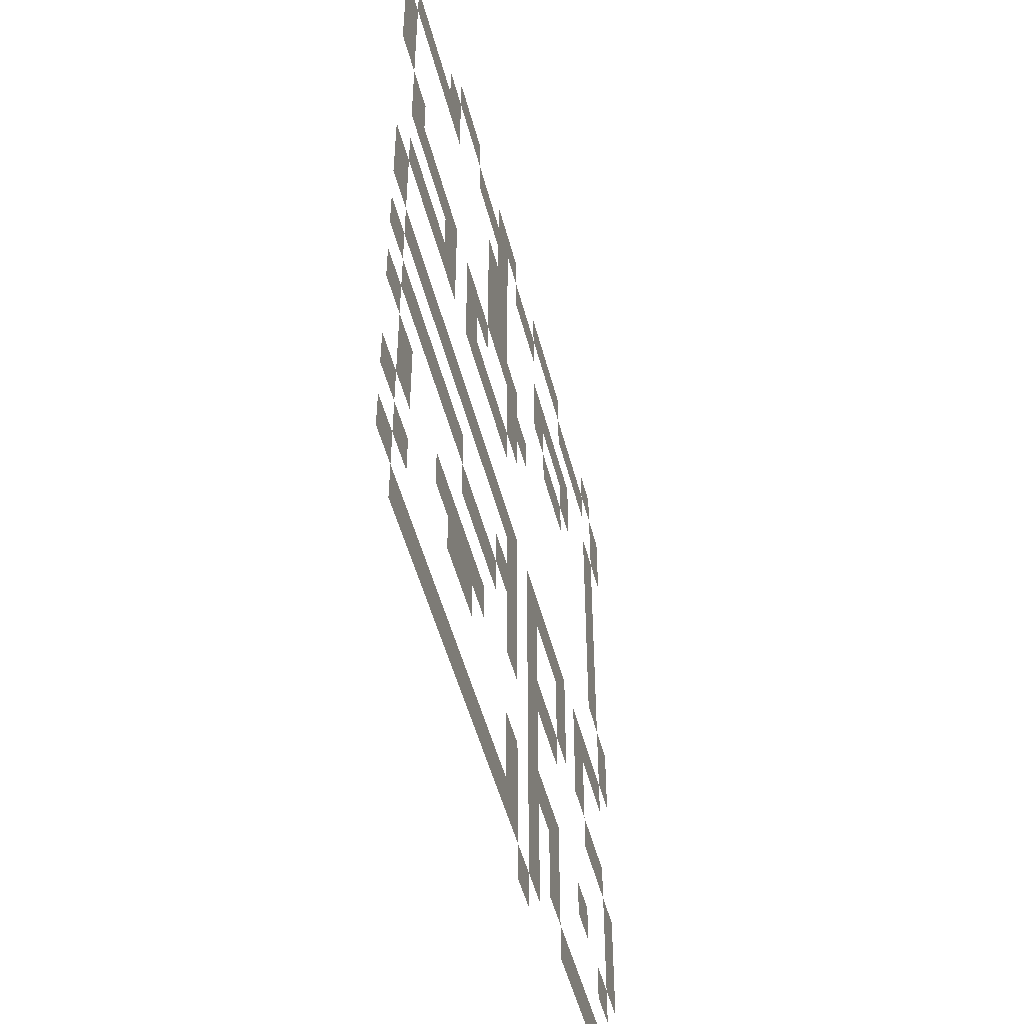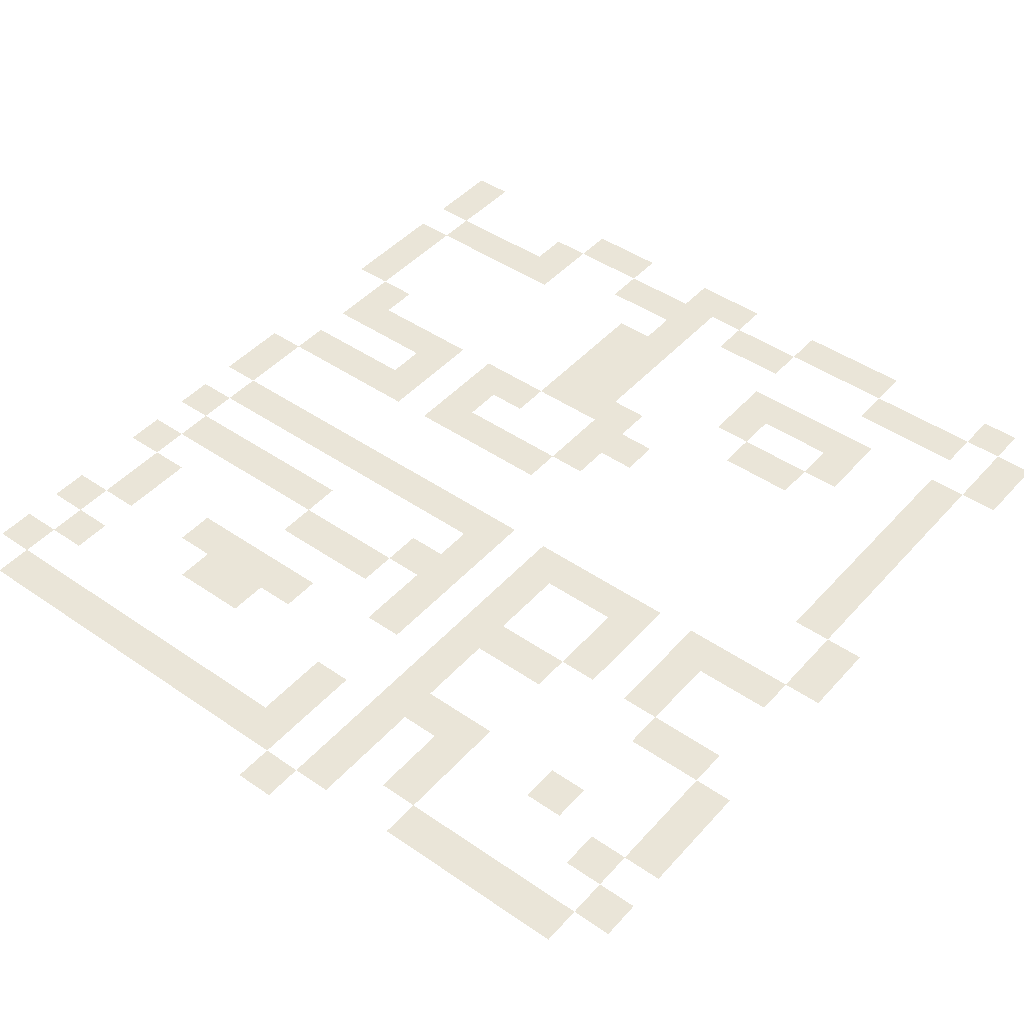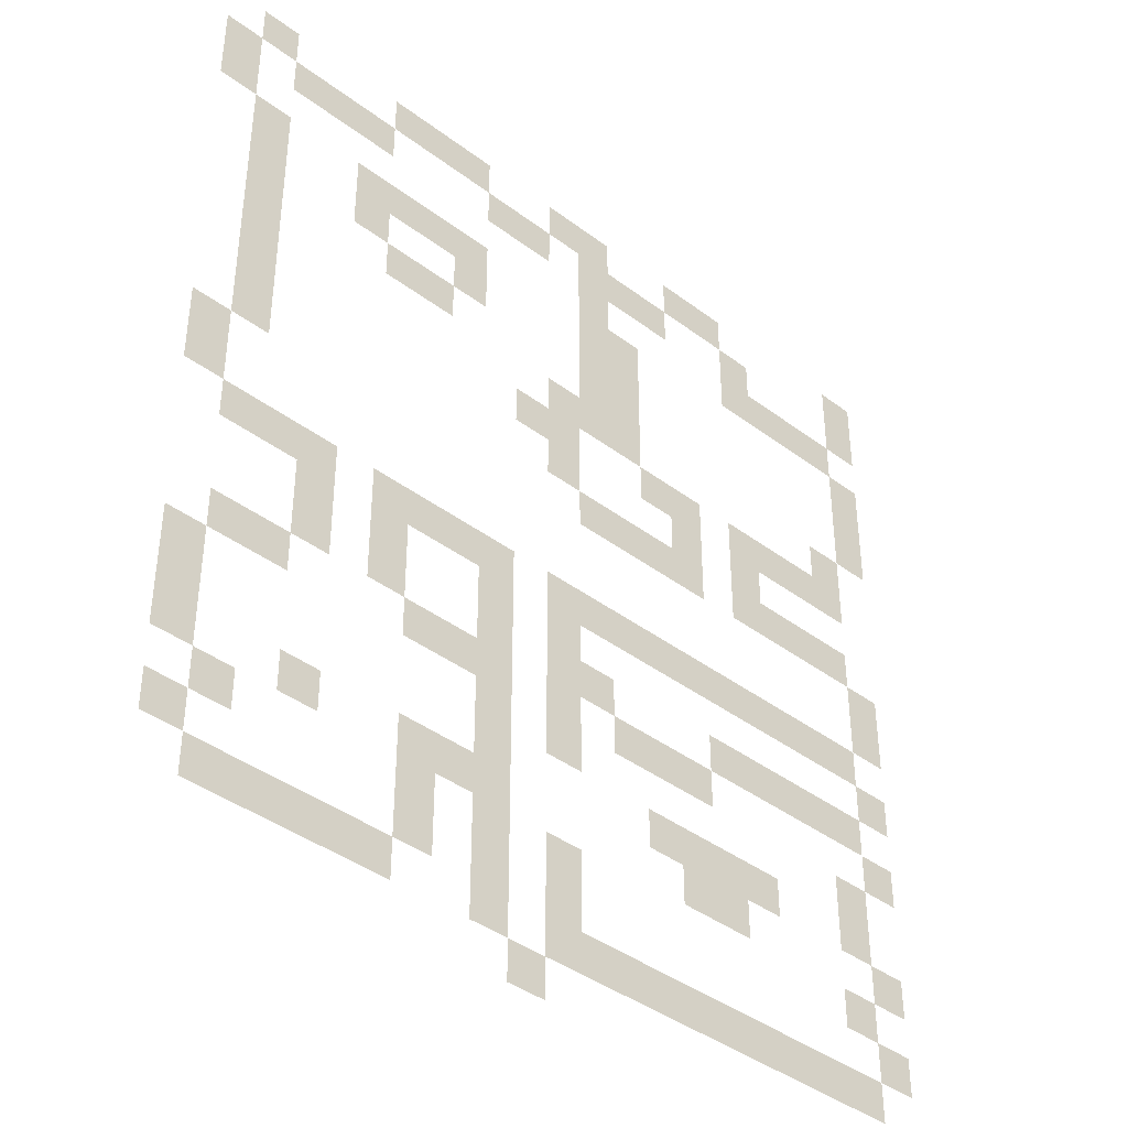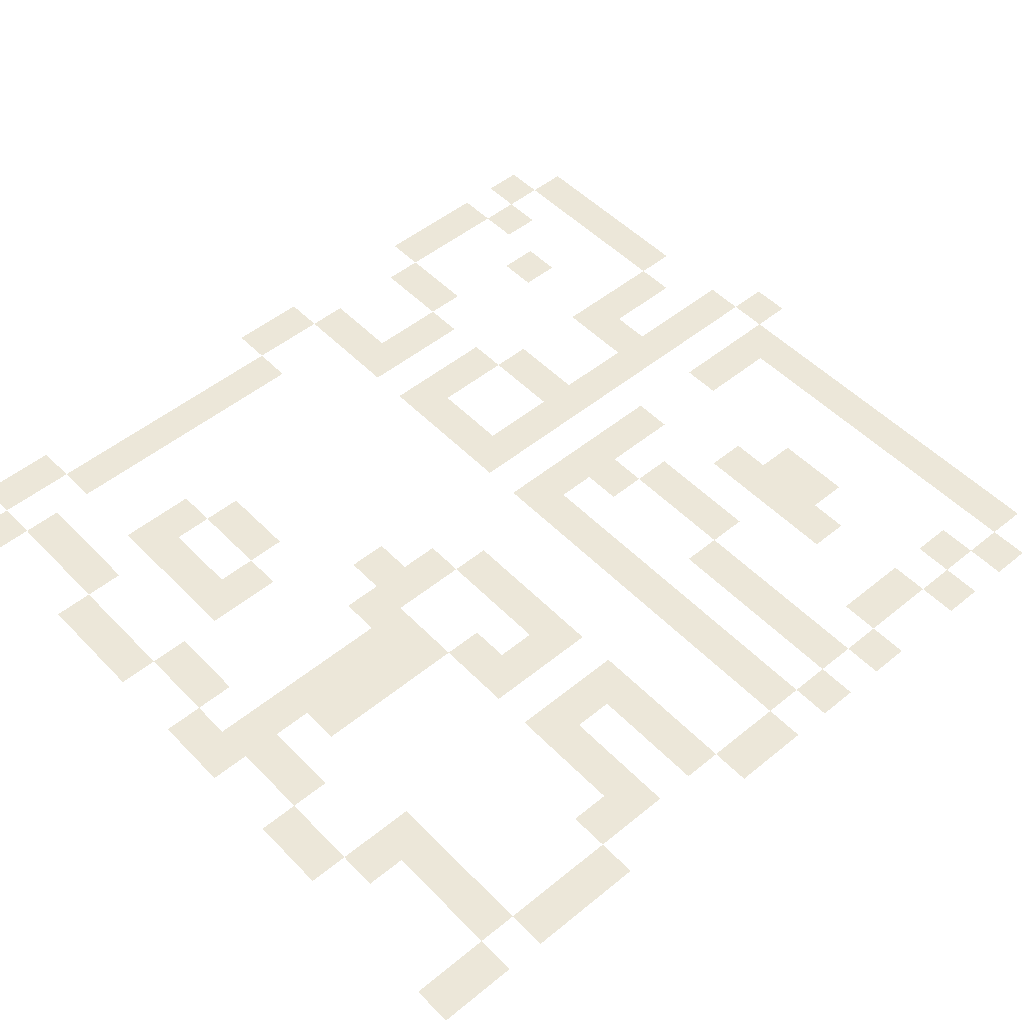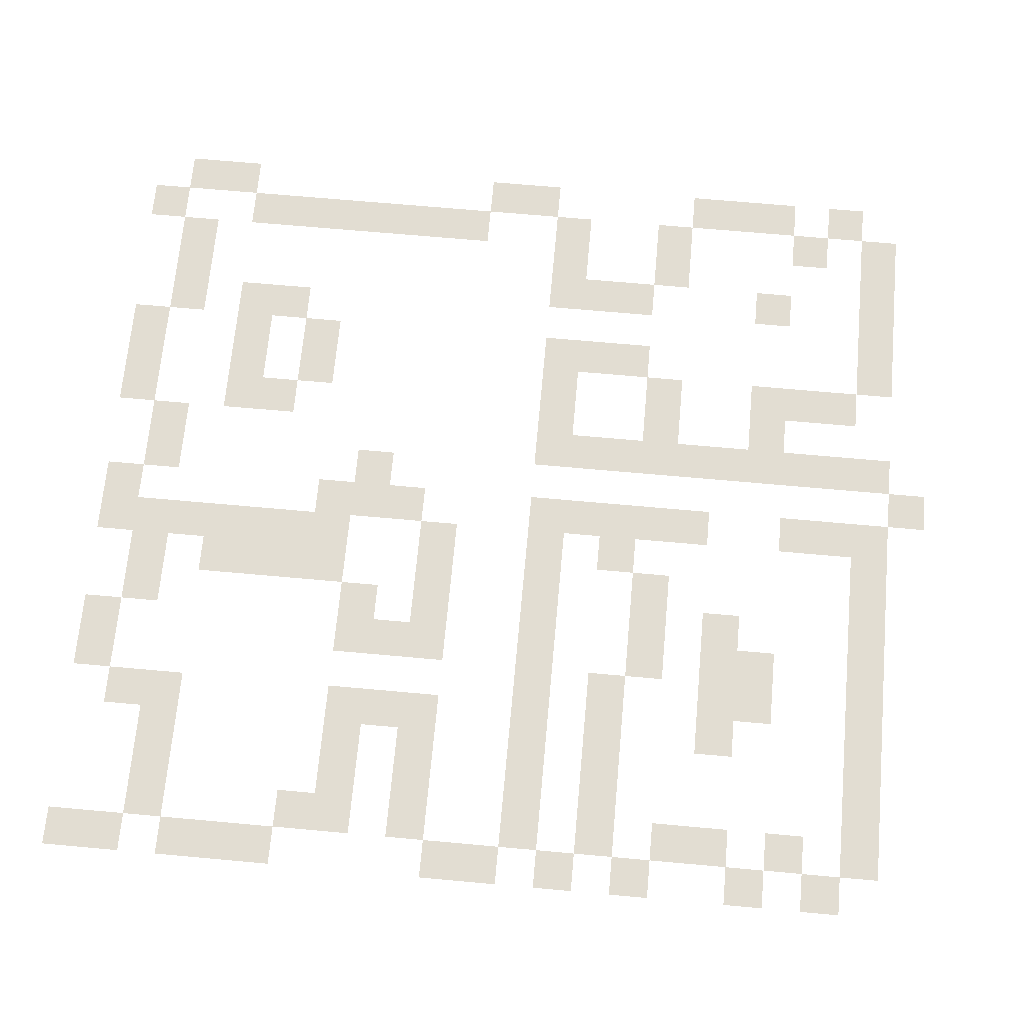
<metadata>
{"format":"obj","ext":"obj","renderer":"f3d","projection":"perspective","resolution":1024,"background":"white","views":[{"elev":-49.9,"azim":-75.7,"up":"+Y"},{"elev":45.0,"azim":38.7,"up":"+Z"},{"elev":-40.4,"azim":137.3,"up":"+Y"},{"elev":50.2,"azim":-131.9,"up":"+Z"},{"elev":68.3,"azim":-84.8,"up":"+Z"}]}
</metadata>
<code>
v -176 -224 0
v -192 -224 0
v -192 -208 0
v -176 -208 0
v -240 -224 0
v -256 -224 0
v -256 -208 0
v -240 -208 0
v -256 -224 0
v -272 -224 0
v -272 -208 0
v -256 -208 0
v -272 -224 0
v -288 -224 0
v -288 -208 0
v -272 -208 0
v -320 -224 0
v -336 -224 0
v -336 -208 0
v -320 -208 0
v -336 -224 0
v -352 -224 0
v -352 -208 0
v -336 -208 0
v -384 -224 0
v -400 -224 0
v -400 -208 0
v -384 -208 0
v -400 -224 0
v -416 -224 0
v -416 -208 0
v -400 -208 0
v -480 -224 0
v -496 -224 0
v -496 -208 0
v -480 -208 0
v -160 -240 0
v -176 -240 0
v -176 -224 0
v -160 -224 0
v -192 -240 0
v -208 -240 0
v -208 -224 0
v -192 -224 0
v -208 -240 0
v -224 -240 0
v -224 -224 0
v -208 -224 0
v -224 -240 0
v -240 -240 0
v -240 -224 0
v -224 -224 0
v -288 -240 0
v -304 -240 0
v -304 -224 0
v -288 -224 0
v -304 -240 0
v -320 -240 0
v -320 -224 0
v -304 -224 0
v -336 -240 0
v -352 -240 0
v -352 -224 0
v -336 -224 0
v -352 -240 0
v -368 -240 0
v -368 -224 0
v -352 -224 0
v -368 -240 0
v -384 -240 0
v -384 -224 0
v -368 -224 0
v -416 -240 0
v -432 -240 0
v -432 -224 0
v -416 -224 0
v -480 -240 0
v -496 -240 0
v -496 -224 0
v -480 -224 0
v -160 -256 0
v -176 -256 0
v -176 -240 0
v -160 -240 0
v -336 -256 0
v -352 -256 0
v -352 -240 0
v -336 -240 0
v -416 -256 0
v -432 -256 0
v -432 -240 0
v -416 -240 0
v -432 -256 0
v -448 -256 0
v -448 -240 0
v -432 -240 0
v -448 -256 0
v -464 -256 0
v -464 -240 0
v -448 -240 0
v -464 -256 0
v -480 -256 0
v -480 -240 0
v -464 -240 0
v -176 -272 0
v -192 -272 0
v -192 -256 0
v -176 -256 0
v -224 -272 0
v -240 -272 0
v -240 -256 0
v -224 -256 0
v -240 -272 0
v -256 -272 0
v -256 -256 0
v -240 -256 0
v -256 -272 0
v -272 -272 0
v -272 -256 0
v -256 -256 0
v -272 -272 0
v -288 -272 0
v -288 -256 0
v -272 -256 0
v -336 -272 0
v -352 -272 0
v -352 -256 0
v -336 -256 0
v -352 -272 0
v -368 -272 0
v -368 -256 0
v -352 -256 0
v -480 -272 0
v -496 -272 0
v -496 -256 0
v -480 -256 0
v -176 -288 0
v -192 -288 0
v -192 -272 0
v -176 -272 0
v -224 -288 0
v -240 -288 0
v -240 -272 0
v -224 -272 0
v -272 -288 0
v -288 -288 0
v -288 -272 0
v -272 -272 0
v -336 -288 0
v -352 -288 0
v -352 -272 0
v -336 -272 0
v -352 -288 0
v -368 -288 0
v -368 -272 0
v -352 -272 0
v -480 -288 0
v -496 -288 0
v -496 -272 0
v -480 -272 0
v -176 -304 0
v -192 -304 0
v -192 -288 0
v -176 -288 0
v -240 -304 0
v -256 -304 0
v -256 -288 0
v -240 -288 0
v -256 -304 0
v -272 -304 0
v -272 -288 0
v -256 -288 0
v -336 -304 0
v -352 -304 0
v -352 -288 0
v -336 -288 0
v -352 -304 0
v -368 -304 0
v -368 -288 0
v -352 -288 0
v -480 -304 0
v -496 -304 0
v -496 -288 0
v -480 -288 0
v -176 -320 0
v -192 -320 0
v -192 -304 0
v -176 -304 0
v -320 -320 0
v -336 -320 0
v -336 -304 0
v -320 -304 0
v -336 -320 0
v -352 -320 0
v -352 -304 0
v -336 -304 0
v -352 -320 0
v -368 -320 0
v -368 -304 0
v -352 -304 0
v -464 -320 0
v -480 -320 0
v -480 -304 0
v -464 -304 0
v -176 -336 0
v -192 -336 0
v -192 -320 0
v -176 -320 0
v -304 -336 0
v -320 -336 0
v -320 -320 0
v -304 -320 0
v -320 -336 0
v -336 -336 0
v -336 -320 0
v -320 -320 0
v -368 -336 0
v -384 -336 0
v -384 -320 0
v -368 -320 0
v -384 -336 0
v -400 -336 0
v -400 -320 0
v -384 -320 0
v -416 -336 0
v -432 -336 0
v -432 -320 0
v -416 -320 0
v -432 -336 0
v -448 -336 0
v -448 -320 0
v -432 -320 0
v -448 -336 0
v -464 -336 0
v -464 -320 0
v -448 -320 0
v -464 -336 0
v -480 -336 0
v -480 -320 0
v -464 -320 0
v -176 -352 0
v -192 -352 0
v -192 -336 0
v -176 -336 0
v -320 -352 0
v -336 -352 0
v -336 -336 0
v -320 -336 0
v -384 -352 0
v -400 -352 0
v -400 -336 0
v -384 -336 0
v -416 -352 0
v -432 -352 0
v -432 -336 0
v -416 -336 0
v -176 -368 0
v -192 -368 0
v -192 -352 0
v -176 -352 0
v -336 -368 0
v -352 -368 0
v -352 -352 0
v -336 -352 0
v -352 -368 0
v -368 -368 0
v -368 -352 0
v -352 -352 0
v -368 -368 0
v -384 -368 0
v -384 -352 0
v -368 -352 0
v -384 -368 0
v -400 -368 0
v -400 -352 0
v -384 -352 0
v -416 -368 0
v -432 -368 0
v -432 -352 0
v -416 -352 0
v -432 -368 0
v -448 -368 0
v -448 -352 0
v -432 -352 0
v -448 -368 0
v -464 -368 0
v -464 -352 0
v -448 -352 0
v -464 -368 0
v -480 -368 0
v -480 -352 0
v -464 -352 0
v -160 -384 0
v -176 -384 0
v -176 -368 0
v -160 -368 0
v -480 -384 0
v -496 -384 0
v -496 -368 0
v -480 -368 0
v -160 -400 0
v -176 -400 0
v -176 -384 0
v -160 -384 0
v -480 -400 0
v -496 -400 0
v -496 -384 0
v -480 -384 0
v -176 -416 0
v -192 -416 0
v -192 -400 0
v -176 -400 0
v -192 -416 0
v -208 -416 0
v -208 -400 0
v -192 -400 0
v -208 -416 0
v -224 -416 0
v -224 -400 0
v -208 -400 0
v -240 -416 0
v -256 -416 0
v -256 -400 0
v -240 -400 0
v -256 -416 0
v -272 -416 0
v -272 -400 0
v -256 -400 0
v -272 -416 0
v -288 -416 0
v -288 -400 0
v -272 -400 0
v -288 -416 0
v -304 -416 0
v -304 -400 0
v -288 -400 0
v -320 -416 0
v -336 -416 0
v -336 -400 0
v -320 -400 0
v -336 -416 0
v -352 -416 0
v -352 -400 0
v -336 -400 0
v -352 -416 0
v -368 -416 0
v -368 -400 0
v -352 -400 0
v -368 -416 0
v -384 -416 0
v -384 -400 0
v -368 -400 0
v -384 -416 0
v -400 -416 0
v -400 -400 0
v -384 -400 0
v -400 -416 0
v -416 -416 0
v -416 -400 0
v -400 -400 0
v -416 -416 0
v -432 -416 0
v -432 -400 0
v -416 -400 0
v -432 -416 0
v -448 -416 0
v -448 -400 0
v -432 -400 0
v -448 -416 0
v -464 -416 0
v -464 -400 0
v -448 -400 0
v -464 -416 0
v -480 -416 0
v -480 -400 0
v -464 -400 0
v -208 -432 0
v -224 -432 0
v -224 -416 0
v -208 -416 0
v -240 -432 0
v -256 -432 0
v -256 -416 0
v -240 -416 0
v -288 -432 0
v -304 -432 0
v -304 -416 0
v -288 -416 0
v -320 -432 0
v -336 -432 0
v -336 -416 0
v -320 -416 0
v -480 -432 0
v -496 -432 0
v -496 -416 0
v -480 -416 0
v -208 -448 0
v -224 -448 0
v -224 -432 0
v -208 -432 0
v -240 -448 0
v -256 -448 0
v -256 -432 0
v -240 -432 0
v -288 -448 0
v -304 -448 0
v -304 -432 0
v -288 -432 0
v -320 -448 0
v -336 -448 0
v -336 -432 0
v -320 -432 0
v -336 -448 0
v -352 -448 0
v -352 -432 0
v -336 -432 0
v -400 -448 0
v -416 -448 0
v -416 -432 0
v -400 -432 0
v -416 -448 0
v -432 -448 0
v -432 -432 0
v -416 -432 0
v -432 -448 0
v -448 -448 0
v -448 -432 0
v -432 -432 0
v -448 -448 0
v -464 -448 0
v -464 -432 0
v -448 -432 0
v -464 -448 0
v -480 -448 0
v -480 -432 0
v -464 -432 0
v -176 -464 0
v -192 -464 0
v -192 -448 0
v -176 -448 0
v -192 -464 0
v -208 -464 0
v -208 -448 0
v -192 -448 0
v -256 -464 0
v -272 -464 0
v -272 -448 0
v -256 -448 0
v -272 -464 0
v -288 -464 0
v -288 -448 0
v -272 -448 0
v -288 -464 0
v -304 -464 0
v -304 -448 0
v -288 -448 0
v -320 -464 0
v -336 -464 0
v -336 -448 0
v -320 -448 0
v -352 -464 0
v -368 -464 0
v -368 -448 0
v -352 -448 0
v -368 -464 0
v -384 -464 0
v -384 -448 0
v -368 -448 0
v -384 -464 0
v -400 -464 0
v -400 -448 0
v -384 -448 0
v -480 -464 0
v -496 -464 0
v -496 -448 0
v -480 -448 0
v -160 -480 0
v -176 -480 0
v -176 -464 0
v -160 -464 0
v -288 -480 0
v -304 -480 0
v -304 -464 0
v -288 -464 0
v -320 -480 0
v -336 -480 0
v -336 -464 0
v -320 -464 0
v -464 -480 0
v -480 -480 0
v -480 -464 0
v -464 -464 0
v -160 -496 0
v -176 -496 0
v -176 -480 0
v -160 -480 0
v -288 -496 0
v -304 -496 0
v -304 -480 0
v -288 -480 0
v -368 -496 0
v -384 -496 0
v -384 -480 0
v -368 -480 0
v -384 -496 0
v -400 -496 0
v -400 -480 0
v -384 -480 0
v -400 -496 0
v -416 -496 0
v -416 -480 0
v -400 -480 0
v -416 -496 0
v -432 -496 0
v -432 -480 0
v -416 -480 0
v -464 -496 0
v -480 -496 0
v -480 -480 0
v -464 -480 0
v -160 -512 0
v -176 -512 0
v -176 -496 0
v -160 -496 0
v -208 -512 0
v -224 -512 0
v -224 -496 0
v -208 -496 0
v -256 -512 0
v -272 -512 0
v -272 -496 0
v -256 -496 0
v -272 -512 0
v -288 -512 0
v -288 -496 0
v -272 -496 0
v -288 -512 0
v -304 -512 0
v -304 -496 0
v -288 -496 0
v -384 -512 0
v -400 -512 0
v -400 -496 0
v -384 -496 0
v -400 -512 0
v -416 -512 0
v -416 -496 0
v -400 -496 0
v -480 -512 0
v -496 -512 0
v -496 -496 0
v -480 -496 0
v -176 -528 0
v -192 -528 0
v -192 -512 0
v -176 -512 0
v -256 -528 0
v -272 -528 0
v -272 -512 0
v -256 -512 0
v -288 -528 0
v -304 -528 0
v -304 -512 0
v -288 -512 0
v -320 -528 0
v -336 -528 0
v -336 -512 0
v -320 -512 0
v -464 -528 0
v -480 -528 0
v -480 -512 0
v -464 -512 0
v -160 -544 0
v -176 -544 0
v -176 -528 0
v -160 -528 0
v -256 -544 0
v -272 -544 0
v -272 -528 0
v -256 -528 0
v -288 -544 0
v -304 -544 0
v -304 -528 0
v -288 -528 0
v -320 -544 0
v -336 -544 0
v -336 -528 0
v -320 -528 0
v -480 -544 0
v -496 -544 0
v -496 -528 0
v -480 -528 0
v -176 -560 0
v -192 -560 0
v -192 -544 0
v -176 -544 0
v -192 -560 0
v -208 -560 0
v -208 -544 0
v -192 -544 0
v -208 -560 0
v -224 -560 0
v -224 -544 0
v -208 -544 0
v -224 -560 0
v -240 -560 0
v -240 -544 0
v -224 -544 0
v -240 -560 0
v -256 -560 0
v -256 -544 0
v -240 -544 0
v -288 -560 0
v -304 -560 0
v -304 -544 0
v -288 -544 0
v -320 -560 0
v -336 -560 0
v -336 -544 0
v -320 -544 0
v -336 -560 0
v -352 -560 0
v -352 -544 0
v -336 -544 0
v -352 -560 0
v -368 -560 0
v -368 -544 0
v -352 -544 0
v -368 -560 0
v -384 -560 0
v -384 -544 0
v -368 -544 0
v -384 -560 0
v -400 -560 0
v -400 -544 0
v -384 -544 0
v -400 -560 0
v -416 -560 0
v -416 -544 0
v -400 -544 0
v -416 -560 0
v -432 -560 0
v -432 -544 0
v -416 -544 0
v -432 -560 0
v -448 -560 0
v -448 -544 0
v -432 -544 0
v -448 -560 0
v -464 -560 0
v -464 -544 0
v -448 -544 0
v -464 -560 0
v -480 -560 0
v -480 -544 0
v -464 -544 0
v -304 -576 0
v -320 -576 0
v -320 -560 0
v -304 -560 0
g Osarian_House_01_mesh_0008
f 1 2 3 4
f 5 6 7 8
f 9 10 11 12
f 13 14 15 16
f 17 18 19 20
f 21 22 23 24
f 25 26 27 28
f 29 30 31 32
f 33 34 35 36
f 37 38 39 40
f 41 42 43 44
f 45 46 47 48
f 49 50 51 52
f 53 54 55 56
f 57 58 59 60
f 61 62 63 64
f 65 66 67 68
f 69 70 71 72
f 73 74 75 76
f 77 78 79 80
f 81 82 83 84
f 85 86 87 88
f 89 90 91 92
f 93 94 95 96
f 97 98 99 100
f 101 102 103 104
f 105 106 107 108
f 109 110 111 112
f 113 114 115 116
f 117 118 119 120
f 121 122 123 124
f 125 126 127 128
f 129 130 131 132
f 133 134 135 136
f 137 138 139 140
f 141 142 143 144
f 145 146 147 148
f 149 150 151 152
f 153 154 155 156
f 157 158 159 160
f 161 162 163 164
f 165 166 167 168
f 169 170 171 172
f 173 174 175 176
f 177 178 179 180
f 181 182 183 184
f 185 186 187 188
f 189 190 191 192
f 193 194 195 196
f 197 198 199 200
f 201 202 203 204
f 205 206 207 208
f 209 210 211 212
f 213 214 215 216
f 217 218 219 220
f 221 222 223 224
f 225 226 227 228
f 229 230 231 232
f 233 234 235 236
f 237 238 239 240
f 241 242 243 244
f 245 246 247 248
f 249 250 251 252
f 253 254 255 256
f 257 258 259 260
f 261 262 263 264
f 265 266 267 268
f 269 270 271 272
f 273 274 275 276
f 277 278 279 280
f 281 282 283 284
f 285 286 287 288
f 289 290 291 292
f 293 294 295 296
f 297 298 299 300
f 301 302 303 304
f 305 306 307 308
f 309 310 311 312
f 313 314 315 316
f 317 318 319 320
f 321 322 323 324
f 325 326 327 328
f 329 330 331 332
f 333 334 335 336
f 337 338 339 340
f 341 342 343 344
f 345 346 347 348
f 349 350 351 352
f 353 354 355 356
f 357 358 359 360
f 361 362 363 364
f 365 366 367 368
f 369 370 371 372
f 373 374 375 376
f 377 378 379 380
f 381 382 383 384
f 385 386 387 388
f 389 390 391 392
f 393 394 395 396
f 397 398 399 400
f 401 402 403 404
f 405 406 407 408
f 409 410 411 412
f 413 414 415 416
f 417 418 419 420
f 421 422 423 424
f 425 426 427 428
f 429 430 431 432
f 433 434 435 436
f 437 438 439 440
f 441 442 443 444
f 445 446 447 448
f 449 450 451 452
f 453 454 455 456
f 457 458 459 460
f 461 462 463 464
f 465 466 467 468
f 469 470 471 472
f 473 474 475 476
f 477 478 479 480
f 481 482 483 484
f 485 486 487 488
f 489 490 491 492
f 493 494 495 496
f 497 498 499 500
f 501 502 503 504
f 505 506 507 508
f 509 510 511 512
f 513 514 515 516
f 517 518 519 520
f 521 522 523 524
f 525 526 527 528
f 529 530 531 532
f 533 534 535 536
f 537 538 539 540
f 541 542 543 544
f 545 546 547 548
f 549 550 551 552
f 553 554 555 556
f 557 558 559 560
f 561 562 563 564
f 565 566 567 568
f 569 570 571 572
f 573 574 575 576
f 577 578 579 580
f 581 582 583 584
f 585 586 587 588
f 589 590 591 592
f 593 594 595 596
f 597 598 599 600
f 601 602 603 604
f 605 606 607 608
f 609 610 611 612
f 613 614 615 616
f 617 618 619 620
f 621 622 623 624
f 625 626 627 628
f 629 630 631 632
f 633 634 635 636
f 637 638 639 640
f 641 642 643 644
f 645 646 647 648
f 649 650 651 652
f 653 654 655 656
f 657 658 659 660

</code>
